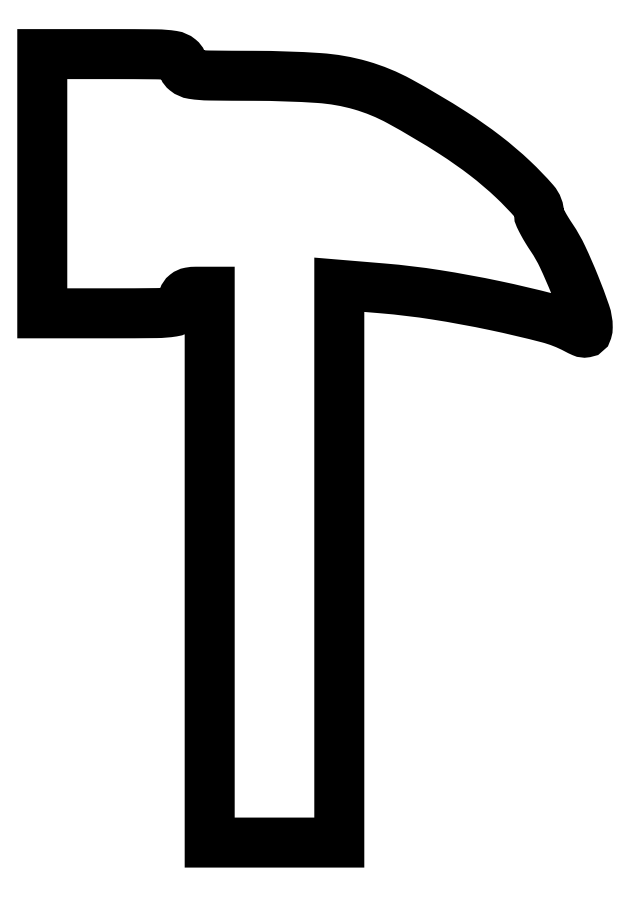
<metadata>
{"format":"dxf","ext":"dxf","renderer":"ezdxf+matplotlib","layout":"modelspace","background":"white","min_lineweight":24,"dpi":150}
</metadata>
<code>
0
SECTION
2
ENTITIES
0
POLYLINE
8
0
66
1
70
1
0
VERTEX
8
0
10
0
20
122
42
0
0
VERTEX
8
0
10
0
20
98
42
0
0
VERTEX
8
0
10
13
20
98
42
0.002682
0
VERTEX
8
0
10
21.13
20
98.04
42
0.03549
0
VERTEX
8
0
10
24.12
20
98.29
42
0.1347
0
VERTEX
8
0
10
25.48
20
98.89
42
0.2243
0
VERTEX
8
0
10
26
20
100
42
-0.07578
0
VERTEX
8
0
10
26.14
20
100.9
42
-0.1495
0
VERTEX
8
0
10
26.56
20
101.5
42
-0.1244
0
VERTEX
8
0
10
27.32
20
101.9
42
-0.04492
0
VERTEX
8
0
10
28.5
20
102
42
0
0
VERTEX
8
0
10
31
20
102
42
0
0
VERTEX
8
0
10
31
20
51
42
0
0
VERTEX
8
0
10
31
20
0
42
0
0
VERTEX
8
0
10
43
20
0
42
0
0
VERTEX
8
0
10
55
20
0
42
0
0
VERTEX
8
0
10
55
20
51.64
42
0
0
VERTEX
8
0
10
55
20
103.3
42
0
0
VERTEX
8
0
10
63.08
20
102.6
42
-0.01815
0
VERTEX
8
0
10
72.9
20
101.4
42
-0.01297
0
VERTEX
8
0
10
83.79
20
99.43
42
-0.01165
0
VERTEX
8
0
10
93.63
20
97.12
42
-0.05935
0
VERTEX
8
0
10
98.86
20
95.07
42
0.01875
0
VERTEX
8
0
10
100
20
94.52
42
0.146
0
VERTEX
8
0
10
100.6
20
94.44
42
0.2875
0
VERTEX
8
0
10
100.9
20
94.72
42
0.07202
0
VERTEX
8
0
10
101
20
95.43
42
0.0839
0
VERTEX
8
0
10
100.6
20
98.07
42
0.01181
0
VERTEX
8
0
10
98.61
20
103.3
42
0.01425
0
VERTEX
8
0
10
96.34
20
108.5
42
0.0386
0
VERTEX
8
0
10
94.35
20
112
42
-0.01074
0
VERTEX
8
0
10
93.45
20
113.4
42
-0.01398
0
VERTEX
8
0
10
92.69
20
114.7
42
-0.01161
0
VERTEX
8
0
10
92.12
20
115.8
42
-0.1125
0
VERTEX
8
0
10
92
20
116.3
42
0.1819
0
VERTEX
8
0
10
91.09
20
118.7
42
0.02348
0
VERTEX
8
0
10
87.21
20
122.8
42
0.02557
0
VERTEX
8
0
10
82.03
20
127.2
42
0.02104
0
VERTEX
8
0
10
76.09
20
131.4
42
0.0176
0
VERTEX
8
0
10
66.16
20
137.3
42
0.05504
0
VERTEX
8
0
10
58.98
20
140.2
42
0.05361
0
VERTEX
8
0
10
51.24
20
141.6
42
0.01607
0
VERTEX
8
0
10
39.25
20
142
42
-0.002625
0
VERTEX
8
0
10
30.96
20
142
42
-0.03483
0
VERTEX
8
0
10
27.91
20
142.3
42
-0.1322
0
VERTEX
8
0
10
26.53
20
142.9
42
-0.2271
0
VERTEX
8
0
10
26
20
144
42
0.2243
0
VERTEX
8
0
10
25.48
20
145.1
42
0.1347
0
VERTEX
8
0
10
24.12
20
145.7
42
0.03549
0
VERTEX
8
0
10
21.13
20
146
42
0.002682
0
VERTEX
8
0
10
13
20
146
42
0
0
VERTEX
8
0
10
0
20
146
42
0
0
SEQEND
0
ENDSEC
0
EOF

</code>
